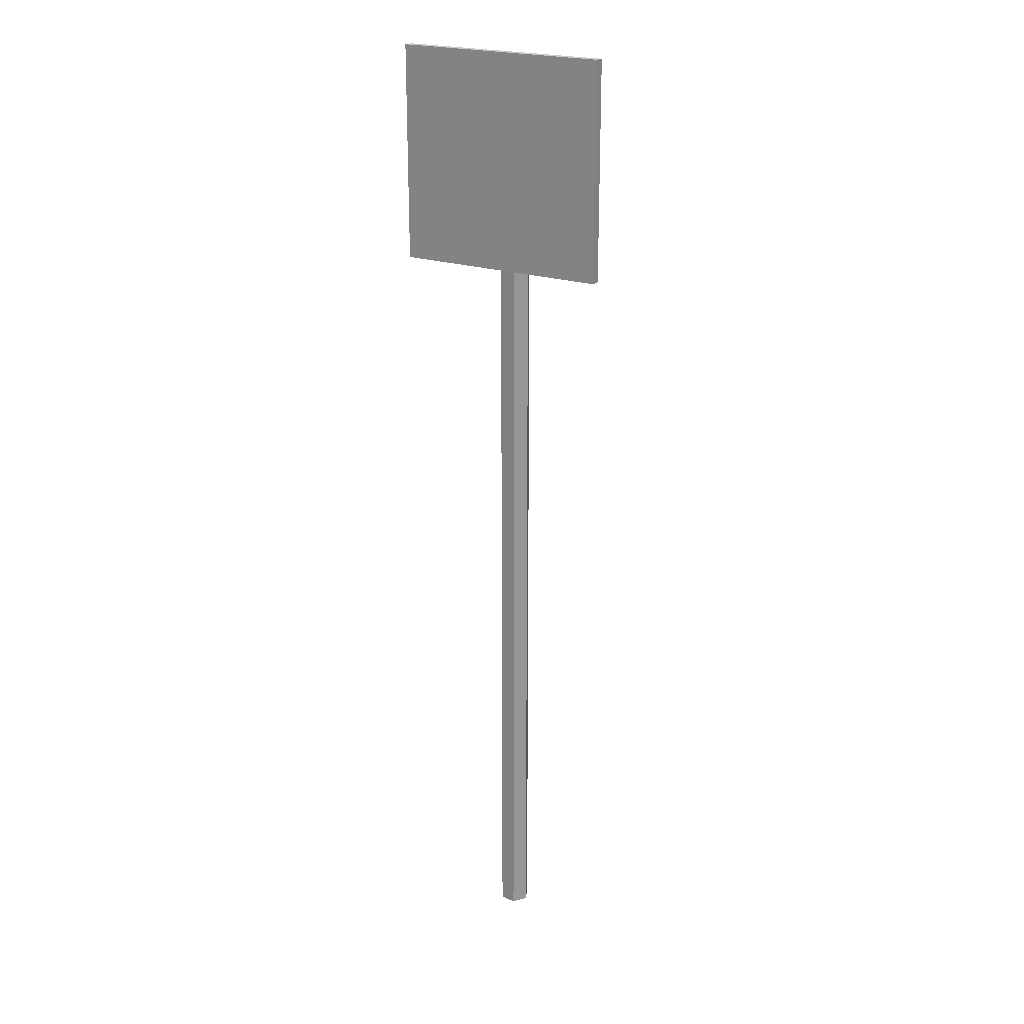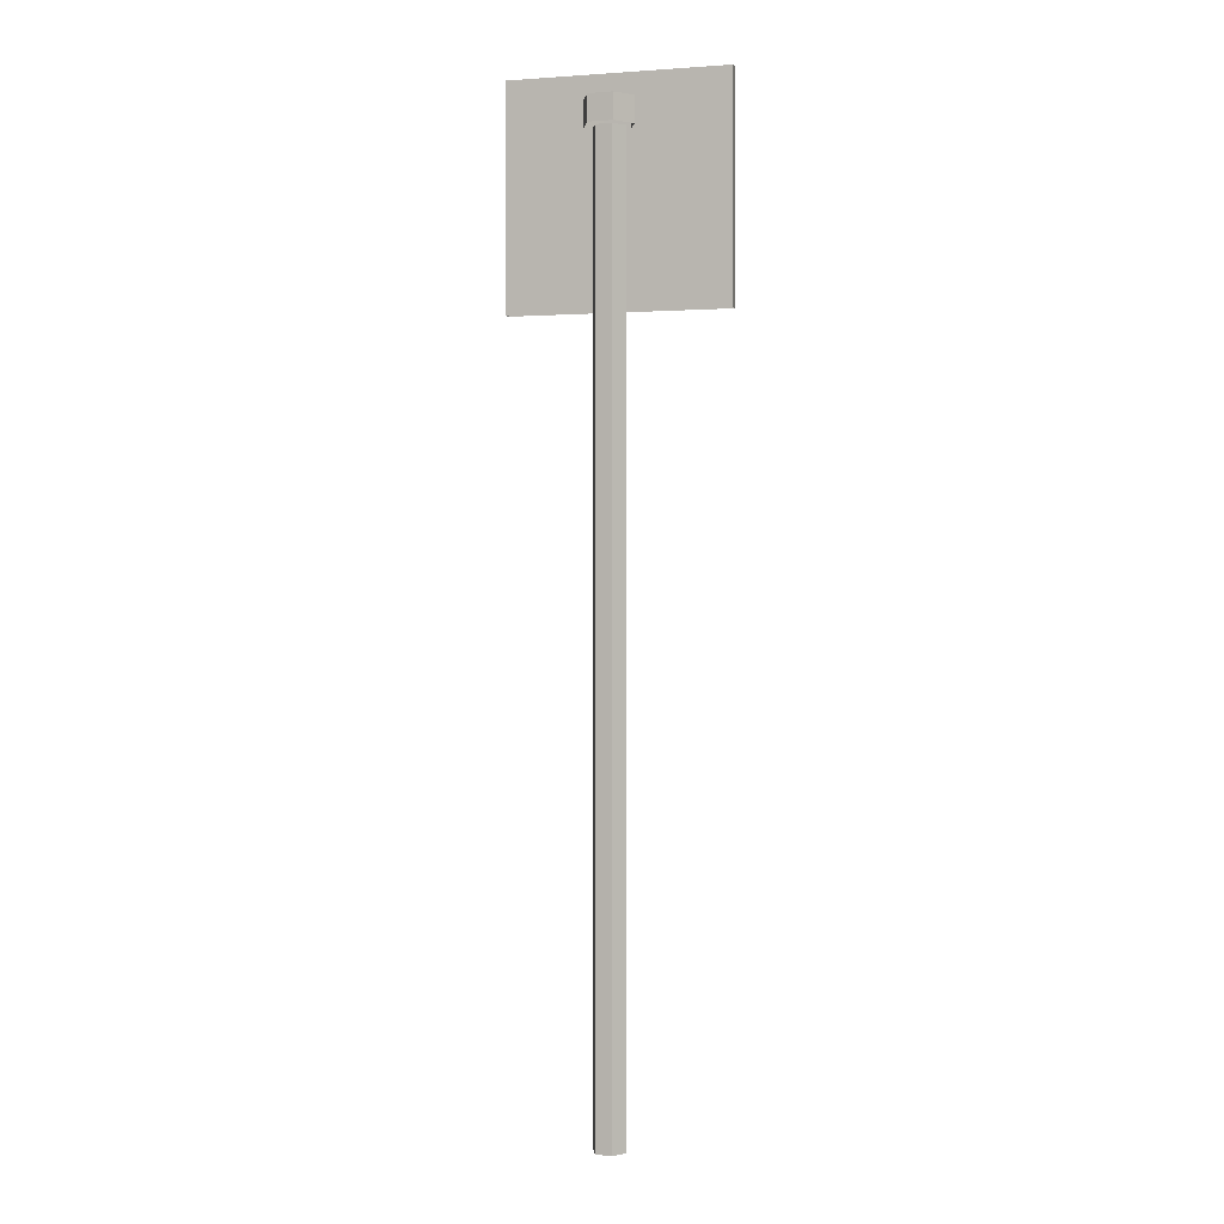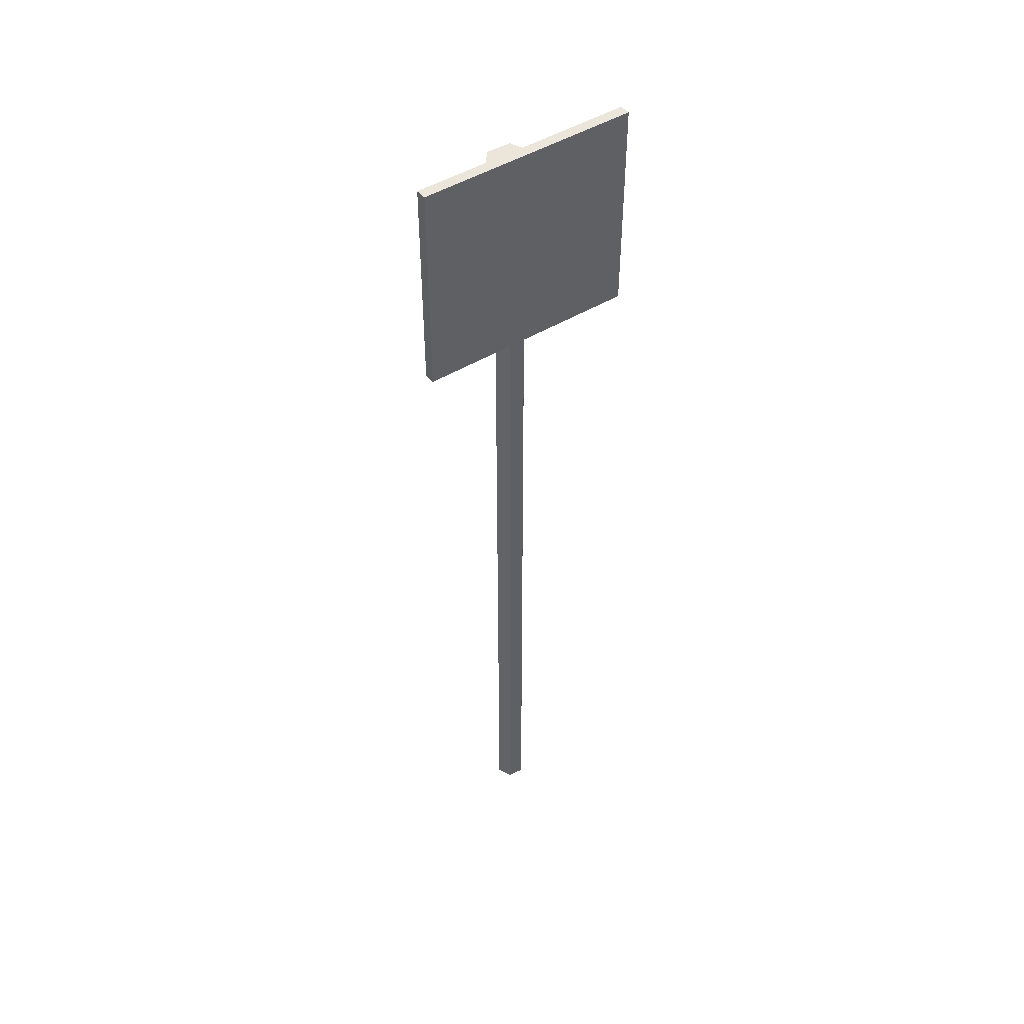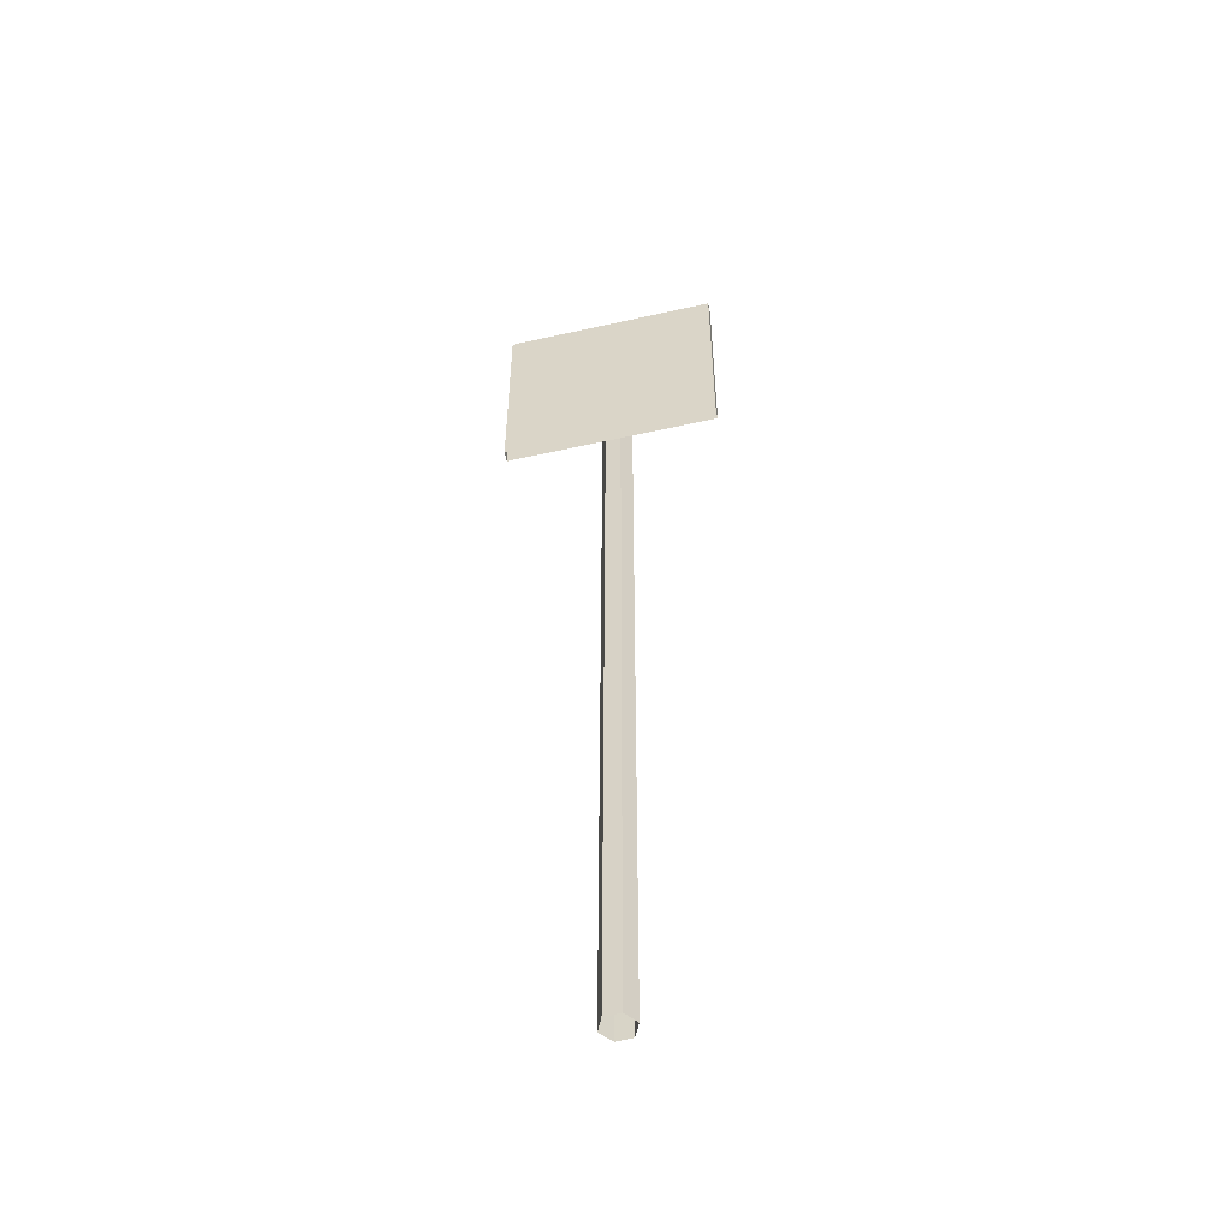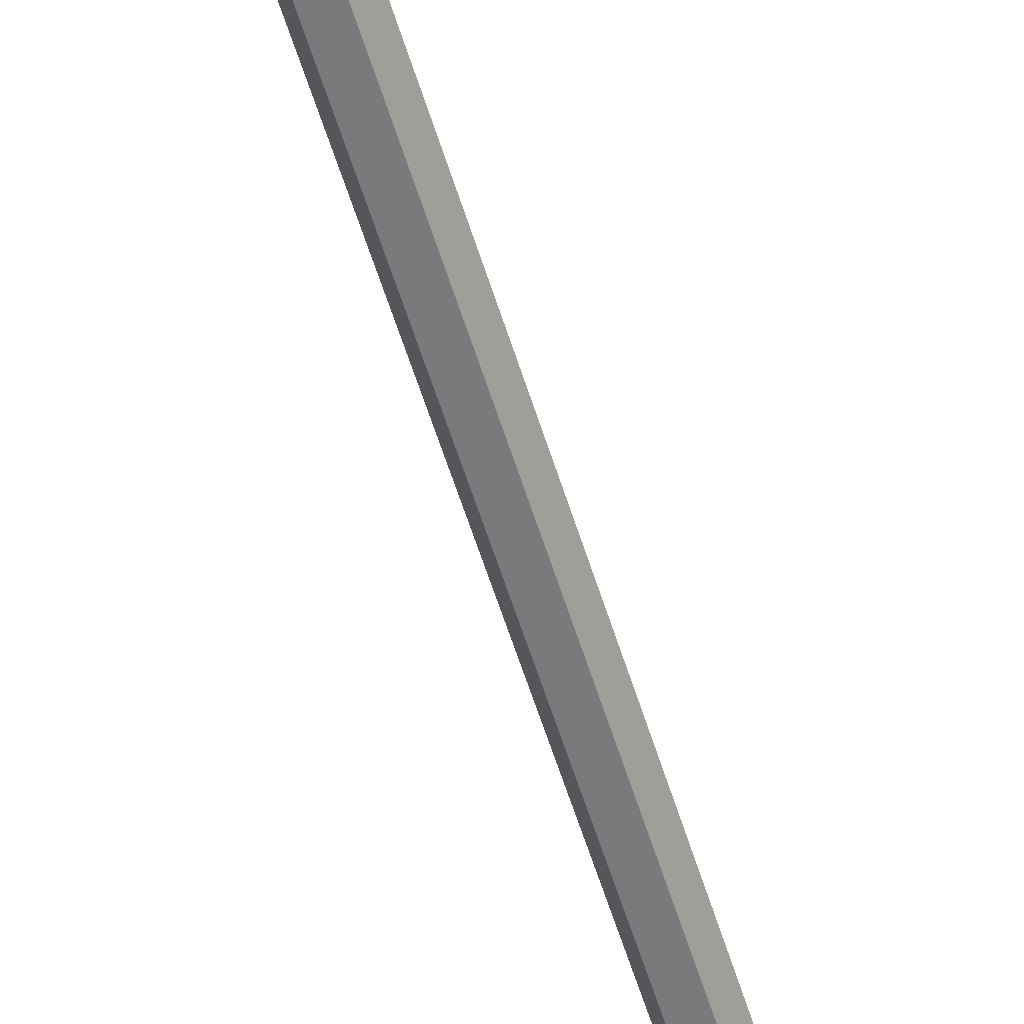
<metadata>
{"format":"obj","ext":"obj","renderer":"f3d","projection":"perspective","resolution":1024,"background":"white","views":[{"elev":22.0,"azim":-149.2,"up":"+Y"},{"elev":1.1,"azim":17.1,"up":"+Y"},{"elev":47.9,"azim":145.7,"up":"+Y"},{"elev":-53.3,"azim":-166.5,"up":"+Y"},{"elev":-60.1,"azim":-162.6,"up":"+Z"}]}
</metadata>
<code>
g fcbg_cityforestcrystal_001_sign_01
v -0.5236 4.733 -0.1276
v -0.5217 4.731 -0.07488
v -0.5217 3.686 -0.07488
v -0.5236 3.688 -0.1276
v -0.5217 4.731 -0.07488
v 0.5236 4.731 -0.07488
v 0.5236 3.686 -0.07488
v -0.5217 3.686 -0.07488
v 0.5236 4.731 -0.07488
v 0.5217 4.733 -0.1276
v 0.5217 3.688 -0.1276
v 0.5236 3.686 -0.07488
v 0.5217 4.733 -0.1276
v -0.5236 4.733 -0.1276
v -0.5236 3.688 -0.1276
v 0.5217 3.688 -0.1276
v 0.5217 4.733 -0.1276
v 0.5236 4.731 -0.07488
v -0.5217 4.731 -0.07488
v -0.5236 4.733 -0.1276
v 0.07262 4.478 0.03138
v 0.07262 -2.444e-06 0.03138
v 0.02683 -2.444e-06 0.09139
v 0.02683 4.478 0.0914
v -0.08121 -2.444e-06 0.01792
v -0.08121 4.478 0.01792
v -0.04858 4.478 0.0879
v -0.04858 -2.444e-06 0.0879
v 0.03999 4.478 -0.03859
v 0.03999 -2.444e-06 -0.0386
v 0.07262 -2.444e-06 0.03138
v 0.07262 4.478 0.03138
v -0.03692 4.478 -0.04533
v -0.03692 -2.444e-06 -0.04533
v 0.03999 -2.444e-06 -0.0386
v 0.03999 4.478 -0.03859
v -0.08121 4.478 0.01792
v -0.08121 -2.444e-06 0.01792
v -0.03692 -2.444e-06 -0.04533
v -0.03692 4.478 -0.04533
v -0.04858 4.478 0.0879
v 0.02683 4.478 0.0914
v 0.02683 -2.444e-06 0.09139
v -0.04858 -2.444e-06 0.0879
v -0.1238 4.604 0.0151
v 0.04312 4.604 0.1276
v -0.07319 4.604 0.1237
v 0.1149 4.604 0.03598
v 0.06423 4.604 -0.07259
v -0.05511 4.604 -0.08303
v 0.1149 4.604 0.03598
v 0.1149 4.482 0.03598
v 0.04312 4.482 0.1276
v 0.04312 4.604 0.1276
v -0.07319 4.604 0.1237
v -0.07319 4.482 0.1237
v -0.1238 4.482 0.0151
v -0.1238 4.604 0.0151
v 0.06423 4.604 -0.07259
v 0.06423 4.482 -0.07259
v 0.1149 4.482 0.03598
v 0.1149 4.604 0.03598
v -0.1238 4.604 0.0151
v -0.1238 4.482 0.0151
v -0.05511 4.482 -0.08303
v -0.05511 4.604 -0.08303
v -0.07319 4.604 0.1237
v 0.04312 4.604 0.1276
v 0.04312 4.482 0.1276
v -0.07319 4.482 0.1237
g fcbg_cityforestcrystal_001_sign_01_0
f 3 2 1
f 4 3 1
f 7 6 5
f 8 7 5
f 11 10 9
f 12 11 9
f 15 14 13
f 16 15 13
f 19 18 17
f 20 19 17
f 23 22 21
f 24 23 21
f 27 26 25
f 28 27 25
f 31 30 29
f 32 31 29
f 35 34 33
f 36 35 33
f 39 38 37
f 40 39 37
f 43 42 41
f 44 43 41
f 47 46 45
f 46 48 45
f 45 48 49
f 50 45 49
f 53 52 51
f 54 53 51
f 57 56 55
f 58 57 55
f 61 60 59
f 62 61 59
f 65 64 63
f 66 65 63
f 69 68 67
f 70 69 67

</code>
